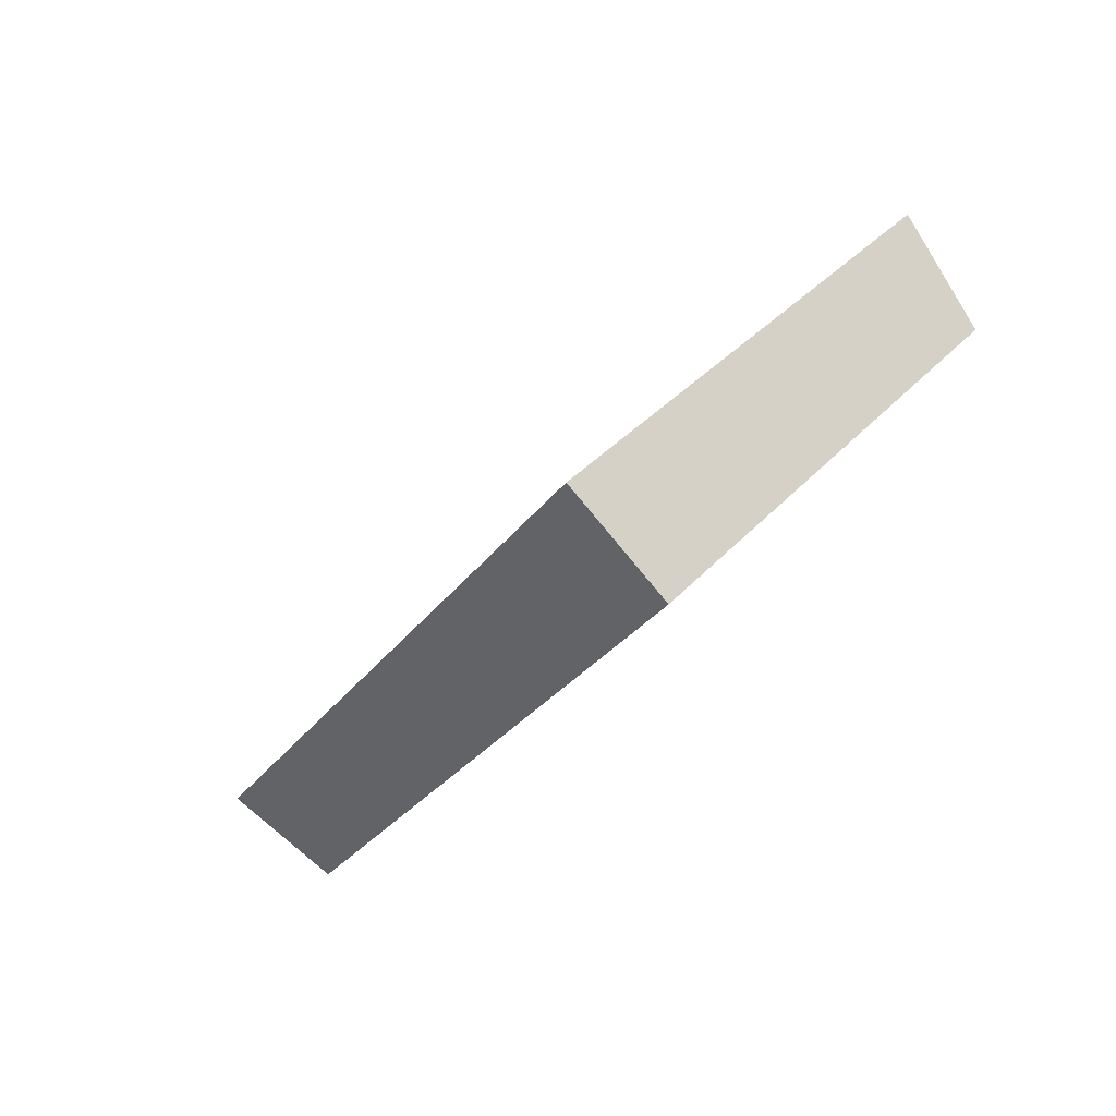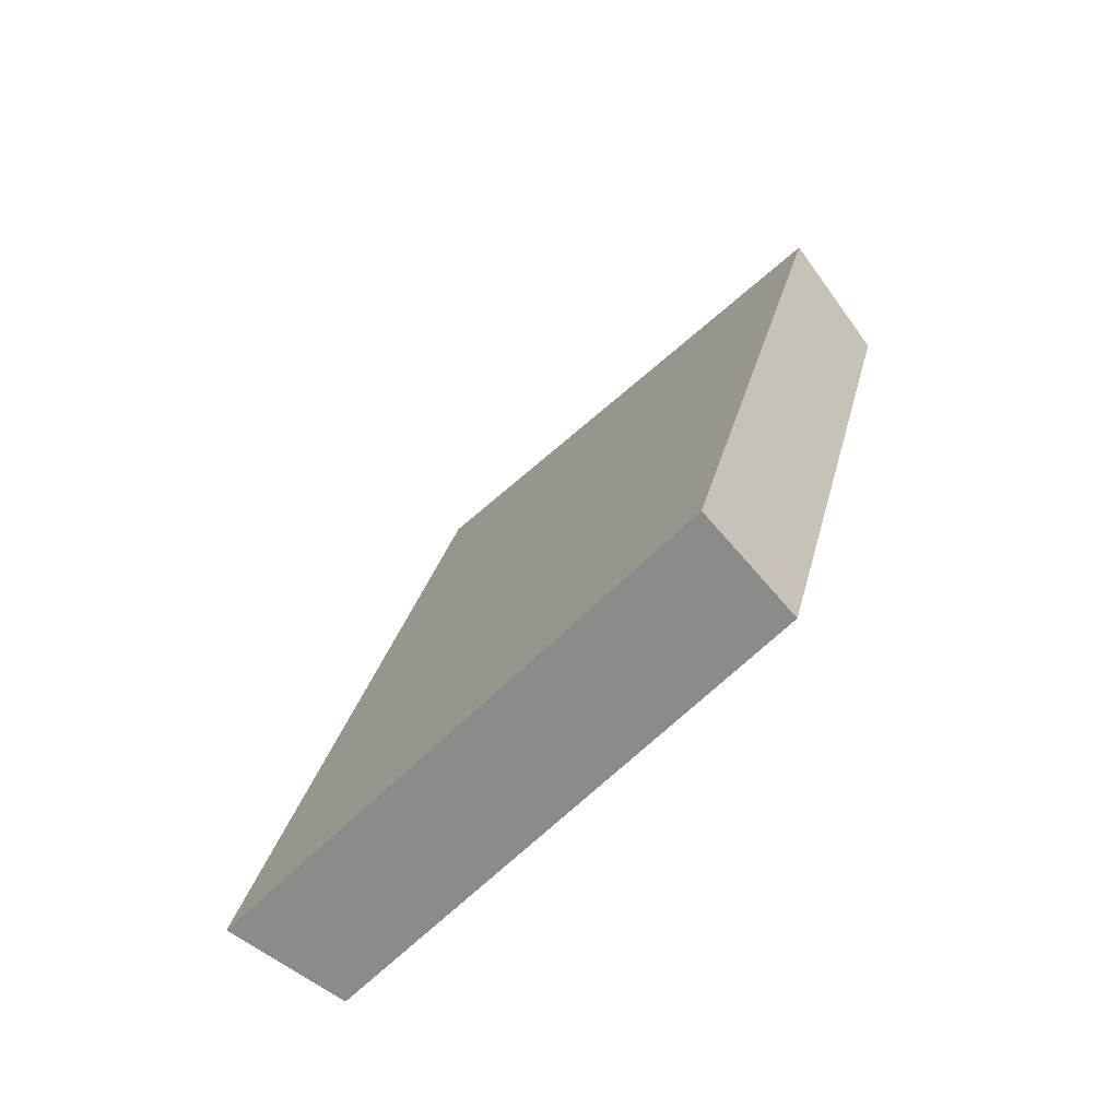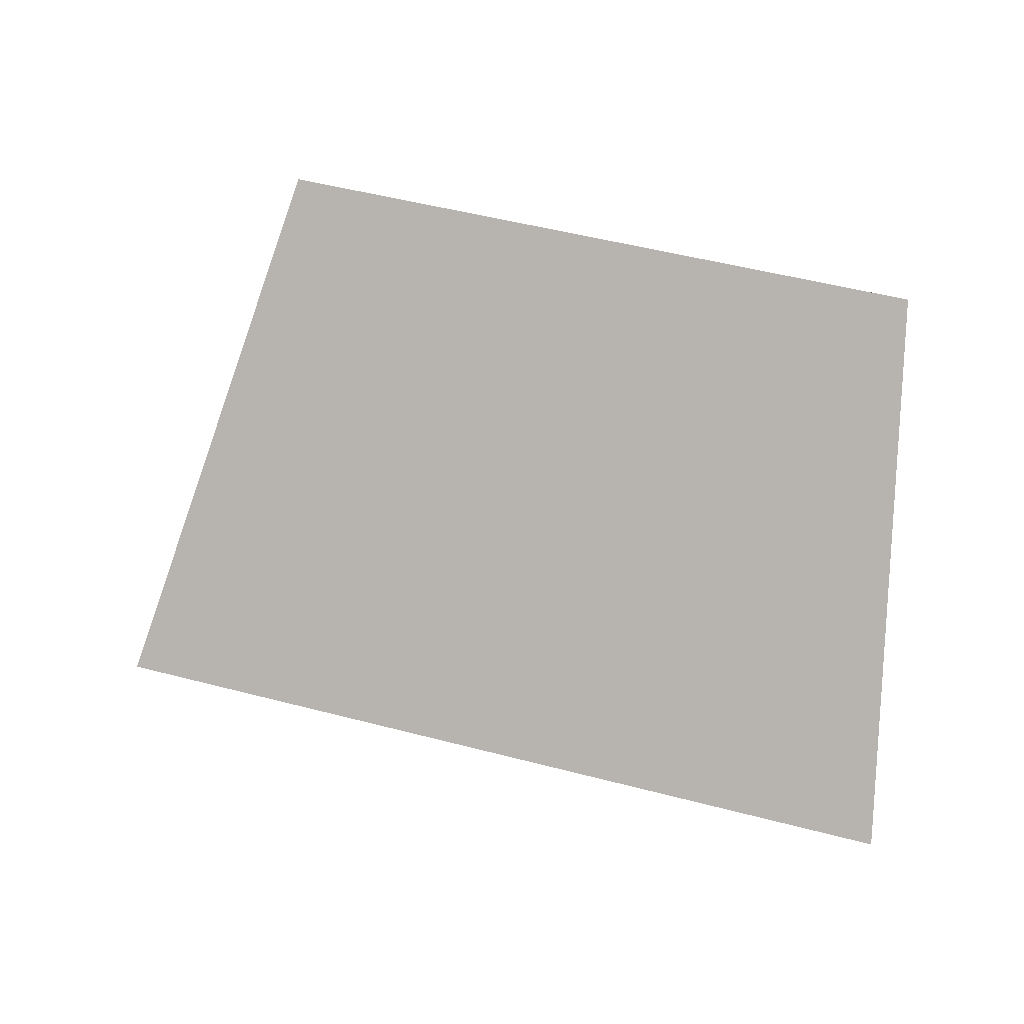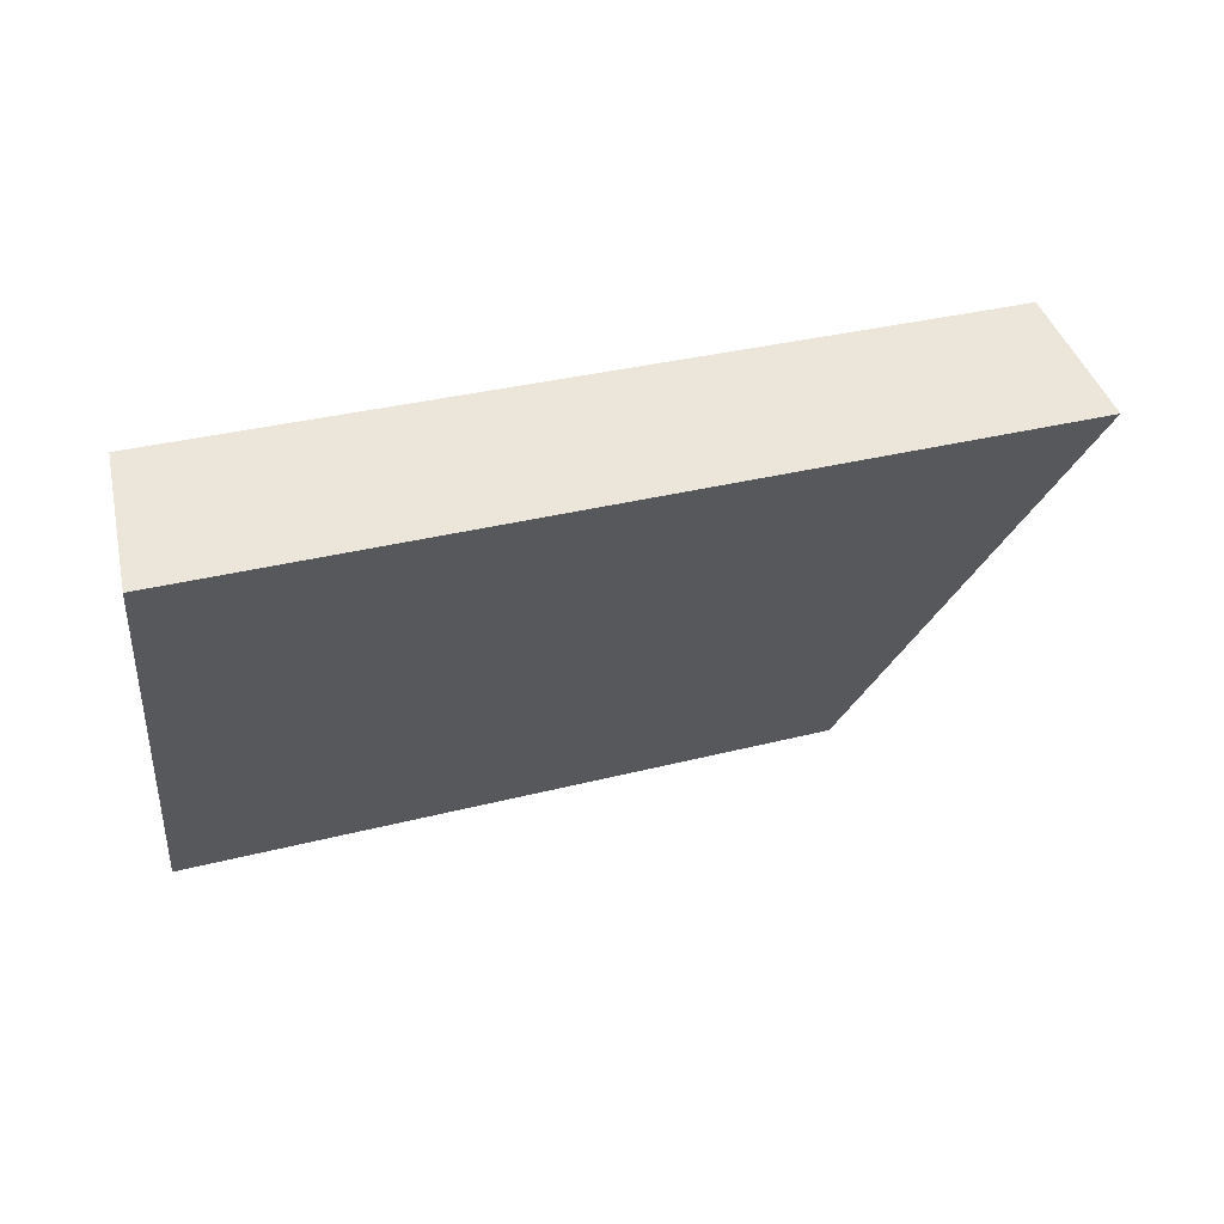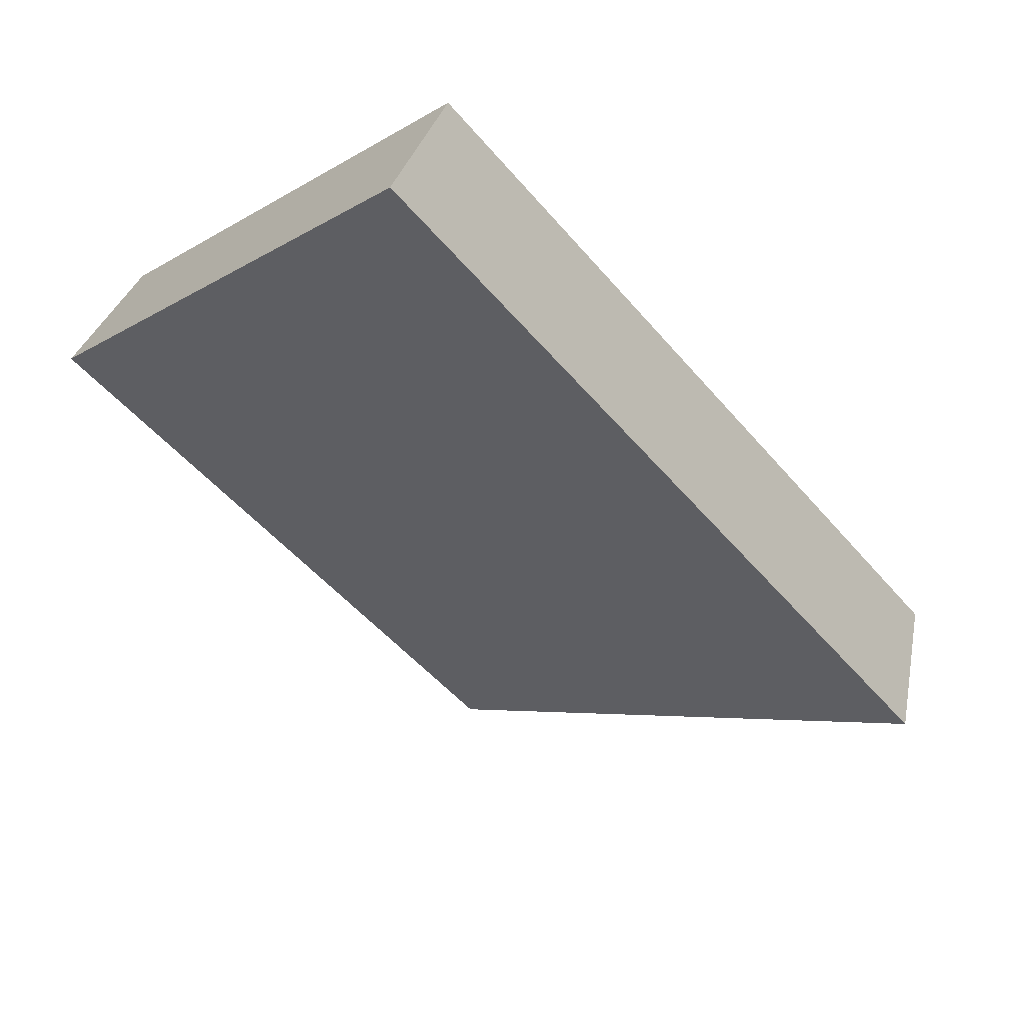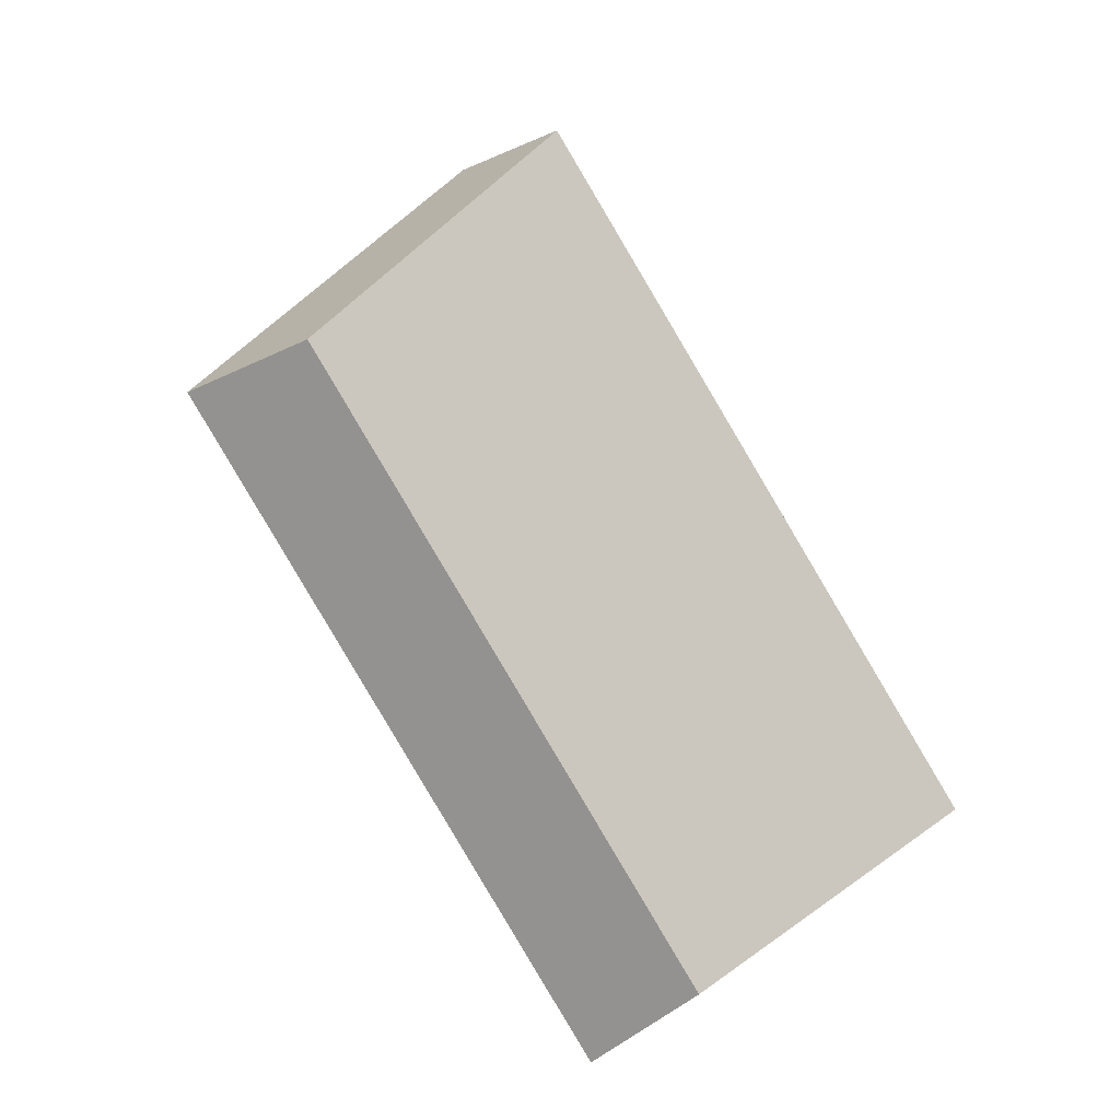
<metadata>
{"format":"obj","ext":"obj","renderer":"f3d","projection":"perspective","resolution":1024,"background":"white","views":[{"elev":-24.8,"azim":-137.0,"up":"+Y"},{"elev":26.3,"azim":-100.2,"up":"+Y"},{"elev":51.0,"azim":173.8,"up":"+Y"},{"elev":-70.2,"azim":3.4,"up":"+Z"},{"elev":-76.5,"azim":-48.8,"up":"+Z"},{"elev":68.2,"azim":-123.4,"up":"+Z"}]}
</metadata>
<code>
v 2.047 0.1396 2.452
v 2.058 0.1396 2.456
v 2.055 0.1454 2.461
v 2.046 0.1454 2.457
v 2.056 0.1468 2.46
v 2.055 0.1454 2.461
v 2.058 0.1396 2.456
v 2.059 0.1408 2.455
v 2.046 0.1468 2.456
v 2.046 0.1454 2.457
v 2.055 0.1454 2.461
v 2.056 0.1468 2.46
v 2.059 0.1408 2.455
v 2.058 0.1396 2.456
v 2.047 0.1396 2.452
v 2.047 0.1408 2.45
v 2.047 0.1408 2.45
v 2.047 0.1396 2.452
v 2.046 0.1454 2.457
v 2.046 0.1468 2.456
v 2.046 0.1468 2.456
v 2.056 0.1468 2.46
v 2.059 0.1408 2.455
v 2.047 0.1408 2.45
f 1 2 3
f 1 3 4
f 5 6 7
f 5 7 8
f 9 10 11
f 9 11 12
f 13 14 15
f 13 15 16
f 17 18 19
f 17 19 20
f 21 22 23
f 21 23 24

</code>
